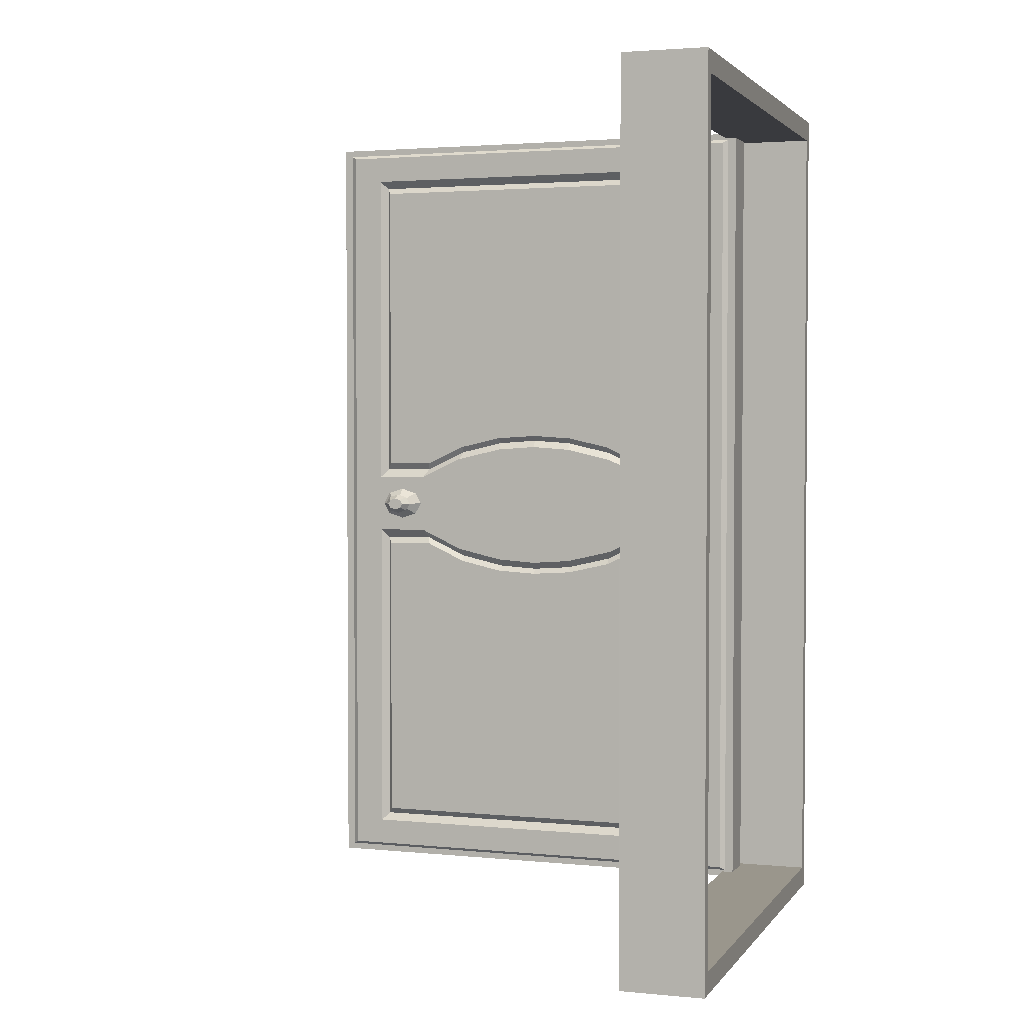
<metadata>
{"format":"obj","ext":"obj","renderer":"f3d","projection":"perspective","resolution":1024,"background":"white","views":[{"elev":2.5,"azim":108.5,"up":"+Y"}]}
</metadata>
<code>
o Kostka
v -0.05638 -0.6455 -0.01985
v -0.05638 0.6455 -0.01985
v -0.05638 0.6455 -0.1419
v -0.05638 -0.6455 -0.1419
v 0.6852 -0.6455 -0.1419
v 0.6852 0.6455 -0.1419
v 0.6852 0.6455 -0.01985
v 0.6852 -0.6455 -0.01985
v -0.03802 -0.6135 -0.01985
v -0.03802 -0.6135 -0.1419
v -0.03802 0.6135 -0.1419
v -0.03802 0.6135 -0.01985
v 0.6669 -0.6135 -0.1419
v 0.6669 -0.6135 -0.01985
v 0.6669 0.6135 -0.01985
v 0.6669 0.6135 -0.1419
f 1 2 3 4
f 5 6 7 8
f 4 5 8 1
f 6 3 2 7
f 9 10 11 12
f 13 14 15 16
f 10 9 14 13
f 16 15 12 11
f 2 1 9 12
f 4 3 11 10
f 5 4 10 13
f 3 6 16 11
f 6 5 13 16
f 8 7 15 14
f 1 8 14 9
f 7 2 12 15
o Door_4.001_Cube.001
v -0.006059 0.03043 0.6666
v -0.006059 0.6205 0.6666
v -0.03482 0.6205 0.6662
v -0.03482 0.03043 0.6662
v -0.02857 0.05997 0.5107
v -0.02981 0.05997 0.5866
v -0.03587 0.07024 0.5809
v -0.03468 0.07024 0.508
v -0.03043 0.6106 0.3988
v -0.02904 0.6106 0.3139
v -0.03422 0.6057 0.3139
v -0.03558 0.6057 0.3967
v -0.001721 0.6205 0.4025
v -0.000275 0.6205 0.3144
v -0.02904 0.6205 0.3139
v -0.03048 0.6205 0.402
v -0.03461 0.6106 0.6532
v -0.03461 0.02933 0.6532
v -0.03967 0.6057 0.6454
v -0.03967 0.02878 0.6454
v -0.03461 1e-06 0.6532
v -0.03967 1e-06 0.6454
v -0.03482 1e-06 0.6662
v -0.02534 0.1107 0.314
v -0.02636 0.1064 0.3761
v -0.03256 0.1149 0.3788
v -0.03149 0.1189 0.3139
v -0.006058 1e-06 0.6666
v -0.03821 0.6057 0.5565
v -0.03695 0.6057 0.4796
v -0.03647 0.5644 0.4504
v -0.03758 0.5644 0.5181
v -0.03422 0.5644 0.3139
v -0.03525 0.5644 0.3766
v -0.03889 0.5644 0.598
v -0.03889 0.04655 0.598
v -0.03327 0.6205 0.572
v -0.03312 0.6106 0.5623
v -0.03193 0.6205 0.4901
v -0.03182 0.6106 0.4836
v -0.004513 0.6205 0.5725
v -0.003167 0.6205 0.4905
v -0.03889 1e-06 0.598
v -0.03525 0.09542 0.3766
v -0.03422 0.09986 0.3139
v -0.03422 1e-06 0.3139
v -0.03525 1e-06 0.3766
v -0.03758 0.04655 0.5181
v -0.02636 0.5523 0.3761
v -0.02751 0.5523 0.4463
v -0.02981 0.5523 0.5866
v -0.03647 0.07839 0.4504
v -0.02751 0.09024 0.4463
v -0.03758 1e-06 0.5181
v -0.03647 1e-06 0.4504
v -0.03366 0.09931 0.4462
v -0.02857 0.5523 0.5107
v -0.03468 0.543 0.508
v -0.03587 0.543 0.5809
v -0.02534 0.5523 0.314
v -0.03256 0.543 0.3788
v -0.03149 0.543 0.3139
v -0.03366 0.543 0.4462
v 0.005509 0.03043 -0.03782
v -0.02325 0.03043 -0.03829
v -0.02325 0.6205 -0.03829
v 0.005509 0.6205 -0.03782
v -0.02211 0.05997 0.1173
v -0.0283 0.07024 0.1198
v -0.02711 0.07024 0.04686
v -0.02086 0.05997 0.04141
v -0.02764 0.6106 0.2291
v -0.03286 0.6057 0.231
v 0.001171 0.6205 0.2264
v -0.02759 0.6205 0.2259
v -0.02347 0.02933 -0.02535
v -0.02347 0.6106 -0.02535
v -0.02878 0.02878 -0.01772
v -0.02878 0.6057 -0.01772
v -0.02347 1e-06 -0.02535
v -0.02878 1e-06 -0.01772
v -0.02325 1e-06 -0.03829
v -0.03042 0.1149 0.249
v -0.02432 0.1064 0.2519
v 0.005509 1e-06 -0.03782
v -0.03024 0.6057 0.07125
v -0.03087 0.5644 0.1096
v -0.03198 0.5644 0.1773
v -0.0315 0.6057 0.1481
v -0.03319 0.5644 0.2511
v -0.02956 0.04655 0.02972
v -0.02956 0.5644 0.02972
v -0.02496 0.6106 0.06555
v -0.0248 0.6205 0.05584
v -0.02625 0.6106 0.1443
v -0.02615 0.6205 0.1378
v 0.003964 0.6205 0.05631
v 0.002617 0.6205 0.1383
v -0.02956 1e-06 0.02972
v -0.03319 0.09542 0.2511
v -0.03319 1e-06 0.2511
v -0.03087 0.04655 0.1096
v -0.02317 0.5523 0.1817
v -0.02432 0.5523 0.2519
v -0.02086 0.5523 0.04141
v -0.03198 0.07839 0.1773
v -0.02317 0.09024 0.1817
v -0.03087 1e-06 0.1096
v -0.03198 1e-06 0.1773
v -0.02932 0.09931 0.1816
v -0.02711 0.543 0.04686
v -0.0283 0.543 0.1198
v -0.02211 0.5523 0.1173
v -0.03042 0.543 0.249
v -0.02932 0.543 0.1816
v 0.0227 0.03043 0.6671
v 0.0227 0.6205 0.6671
v 0.02156 0.05997 0.5115
v 0.02775 0.07024 0.509
v 0.02655 0.07024 0.582
v 0.02031 0.05997 0.5874
v 0.02709 0.6106 0.3997
v 0.03231 0.6057 0.3979
v 0.03367 0.6057 0.315
v 0.02849 0.6106 0.3149
v 0.02704 0.6205 0.4029
v 0.02849 0.6205 0.3149
v 0.02292 0.02933 0.6542
v 0.02292 0.6106 0.6542
v 0.02823 0.02878 0.6465
v 0.02823 0.6057 0.6465
v 0.02292 1e-06 0.6542
v 0.02823 1e-06 0.6465
v 0.0227 1e-06 0.6671
v 0.02479 0.1107 0.3148
v 0.03094 0.1189 0.3149
v 0.02987 0.1149 0.3798
v 0.02377 0.1064 0.3769
v 0.02969 0.6057 0.5576
v 0.03032 0.5644 0.5192
v 0.03143 0.5644 0.4515
v 0.03095 0.6057 0.4808
v 0.03264 0.5644 0.3777
v 0.03367 0.5644 0.315
v 0.02901 0.04655 0.5991
v 0.02901 0.5644 0.5991
v 0.02441 0.6106 0.5633
v 0.02425 0.6205 0.573
v 0.0257 0.6106 0.4845
v 0.02559 0.6205 0.491
v 0.02901 1e-06 0.5991
v 0.03264 0.09542 0.3777
v 0.03264 1e-06 0.3777
v 0.03367 1e-06 0.315
v 0.03367 0.09986 0.315
v 0.03032 0.04655 0.5192
v 0.02262 0.5523 0.4471
v 0.02377 0.5523 0.3769
v 0.02031 0.5523 0.5874
v 0.03143 0.07839 0.4515
v 0.02262 0.09024 0.4471
v 0.03032 1e-06 0.5192
v 0.03143 1e-06 0.4515
v 0.02877 0.09931 0.4472
v 0.02655 0.543 0.582
v 0.02775 0.543 0.509
v 0.02156 0.5523 0.5115
v 0.02479 0.5523 0.3148
v 0.02987 0.543 0.3798
v 0.03094 0.543 0.3149
v 0.02877 0.543 0.4472
v 0.03427 0.6205 -0.03735
v 0.03427 0.03043 -0.03735
v 0.02802 0.05997 0.1182
v 0.02926 0.05997 0.04223
v 0.03532 0.07024 0.04789
v 0.03413 0.07024 0.1208
v 0.02988 0.6106 0.2301
v 0.03503 0.6057 0.2321
v 0.02993 0.6205 0.2268
v 0.03406 0.6106 -0.0244
v 0.03406 0.02933 -0.0244
v 0.03912 0.6057 -0.01661
v 0.03912 0.02878 -0.01661
v 0.03406 1e-06 -0.0244
v 0.03912 1e-06 -0.01661
v 0.03427 1e-06 -0.03735
v 0.02581 0.1064 0.2527
v 0.03201 0.1149 0.25
v 0.03766 0.6057 0.07236
v 0.0364 0.6057 0.1492
v 0.03592 0.5644 0.1784
v 0.03703 0.5644 0.1107
v 0.0347 0.5644 0.2522
v 0.03834 0.5644 0.03083
v 0.03834 0.04655 0.03083
v 0.03272 0.6205 0.05678
v 0.03256 0.6106 0.06649
v 0.03138 0.6205 0.1388
v 0.03127 0.6106 0.1452
v 0.03834 1e-06 0.03083
v 0.0347 0.09542 0.2522
v 0.0347 1e-06 0.2522
v 0.03703 0.04655 0.1107
v 0.02581 0.5523 0.2527
v 0.02696 0.5523 0.1826
v 0.02926 0.5523 0.04223
v 0.03592 0.07839 0.1784
v 0.02696 0.09024 0.1826
v 0.03703 1e-06 0.1107
v 0.03592 1e-06 0.1784
v 0.03311 0.09931 0.1826
v 0.02802 0.5523 0.1182
v 0.03413 0.543 0.1208
v 0.03532 0.543 0.04789
v 0.03201 0.543 0.25
v 0.03311 0.543 0.1826
v -0.006058 -0.03043 0.6666
v -0.03482 -0.03043 0.6662
v -0.03482 -0.6205 0.6662
v -0.006058 -0.6205 0.6666
v -0.02857 -0.05997 0.5107
v -0.03468 -0.07024 0.508
v -0.03587 -0.07024 0.5809
v -0.02981 -0.05997 0.5866
v -0.03043 -0.6106 0.3988
v -0.03558 -0.6057 0.3967
v -0.03422 -0.6057 0.3139
v -0.02904 -0.6106 0.3139
v -0.001721 -0.6205 0.4025
v -0.03048 -0.6205 0.402
v -0.02904 -0.6205 0.3139
v -0.000274 -0.6205 0.3144
v -0.03461 -0.02932 0.6532
v -0.03461 -0.6106 0.6532
v -0.03967 -0.02877 0.6454
v -0.03967 -0.6057 0.6454
v -0.02534 -0.1107 0.314
v -0.03149 -0.1189 0.3139
v -0.03256 -0.1149 0.3788
v -0.02636 -0.1064 0.3761
v -0.03821 -0.6057 0.5565
v -0.03758 -0.5644 0.5181
v -0.03647 -0.5644 0.4504
v -0.03695 -0.6057 0.4796
v -0.03525 -0.5644 0.3766
v -0.03422 -0.5644 0.3139
v -0.03889 -0.04655 0.598
v -0.03889 -0.5644 0.598
v -0.03311 -0.6106 0.5623
v -0.03327 -0.6205 0.572
v -0.03182 -0.6106 0.4836
v -0.03193 -0.6205 0.4901
v -0.004512 -0.6205 0.5725
v -0.003167 -0.6205 0.4905
v -0.03525 -0.09542 0.3766
v -0.03422 -0.09986 0.3139
v -0.03758 -0.04655 0.5181
v -0.02751 -0.5523 0.4463
v -0.02636 -0.5523 0.3761
v -0.02981 -0.5523 0.5866
v -0.03647 -0.07839 0.4504
v -0.02751 -0.09024 0.4463
v -0.03366 -0.09931 0.4462
v -0.03587 -0.543 0.5809
v -0.03468 -0.543 0.508
v -0.02857 -0.5523 0.5107
v -0.02534 -0.5523 0.314
v -0.03256 -0.543 0.3788
v -0.03149 -0.543 0.3139
v -0.03366 -0.543 0.4462
v 0.005509 -0.03043 -0.03782
v 0.005509 -0.6205 -0.03782
v -0.02325 -0.6205 -0.03829
v -0.02325 -0.03043 -0.03829
v -0.02211 -0.05997 0.1173
v -0.02086 -0.05997 0.04141
v -0.02711 -0.07024 0.04686
v -0.0283 -0.07024 0.1198
v -0.02764 -0.6106 0.2291
v -0.03286 -0.6057 0.231
v 0.001171 -0.6205 0.2264
v -0.02759 -0.6205 0.2259
v -0.02347 -0.6106 -0.02535
v -0.02347 -0.02932 -0.02535
v -0.02878 -0.6057 -0.01772
v -0.02878 -0.02877 -0.01772
v -0.02432 -0.1064 0.2519
v -0.03042 -0.1149 0.249
v -0.03024 -0.6057 0.07125
v -0.0315 -0.6057 0.1481
v -0.03198 -0.5644 0.1773
v -0.03087 -0.5644 0.1096
v -0.03319 -0.5644 0.2511
v -0.02956 -0.5644 0.02972
v -0.02956 -0.04655 0.02972
v -0.0248 -0.6205 0.05584
v -0.02496 -0.6106 0.06555
v -0.02614 -0.6205 0.1378
v -0.02625 -0.6106 0.1443
v 0.003964 -0.6205 0.05631
v 0.002617 -0.6205 0.1383
v -0.03319 -0.09542 0.2511
v -0.03087 -0.04655 0.1096
v -0.02432 -0.5523 0.2519
v -0.02317 -0.5523 0.1817
v -0.02086 -0.5523 0.04141
v -0.03198 -0.07839 0.1773
v -0.02317 -0.09024 0.1817
v -0.02932 -0.09931 0.1816
v -0.02211 -0.5523 0.1173
v -0.0283 -0.543 0.1198
v -0.02711 -0.543 0.04686
v -0.03042 -0.543 0.249
v -0.02932 -0.543 0.1816
v 0.0227 -0.6205 0.6671
v 0.0227 -0.03043 0.6671
v 0.02156 -0.05997 0.5115
v 0.02031 -0.05997 0.5874
v 0.02655 -0.07024 0.582
v 0.02775 -0.07024 0.509
v 0.02709 -0.6106 0.3997
v 0.02849 -0.6106 0.3149
v 0.03367 -0.6057 0.315
v 0.03231 -0.6057 0.3979
v 0.02849 -0.6205 0.3149
v 0.02704 -0.6205 0.4029
v 0.02292 -0.6106 0.6542
v 0.02292 -0.02932 0.6542
v 0.02823 -0.6057 0.6465
v 0.02823 -0.02877 0.6465
v 0.02479 -0.1107 0.3148
v 0.02377 -0.1064 0.3769
v 0.02987 -0.1149 0.3798
v 0.03094 -0.1189 0.3149
v 0.02969 -0.6057 0.5576
v 0.03095 -0.6057 0.4808
v 0.03143 -0.5644 0.4515
v 0.03032 -0.5644 0.5192
v 0.03367 -0.5644 0.315
v 0.03264 -0.5644 0.3777
v 0.02901 -0.5644 0.5991
v 0.02901 -0.04655 0.5991
v 0.02425 -0.6205 0.573
v 0.02441 -0.6106 0.5633
v 0.0256 -0.6205 0.491
v 0.0257 -0.6106 0.4845
v 0.03264 -0.09542 0.3777
v 0.03367 -0.09986 0.315
v 0.03032 -0.04655 0.5192
v 0.02377 -0.5523 0.3769
v 0.02262 -0.5523 0.4471
v 0.02031 -0.5523 0.5874
v 0.03143 -0.07839 0.4515
v 0.02262 -0.09024 0.4471
v 0.02877 -0.09931 0.4472
v 0.02156 -0.5523 0.5115
v 0.02775 -0.543 0.509
v 0.02655 -0.543 0.582
v 0.02479 -0.5523 0.3148
v 0.02987 -0.543 0.3798
v 0.03094 -0.543 0.3149
v 0.02877 -0.543 0.4472
v 0.03427 -0.03043 -0.03735
v 0.03427 -0.6205 -0.03735
v 0.02802 -0.05997 0.1182
v 0.03413 -0.07024 0.1208
v 0.03532 -0.07024 0.04789
v 0.02926 -0.05997 0.04223
v 0.02988 -0.6106 0.2301
v 0.03503 -0.6057 0.2321
v 0.02993 -0.6205 0.2268
v 0.03406 -0.02932 -0.0244
v 0.03406 -0.6106 -0.0244
v 0.03912 -0.02877 -0.01661
v 0.03912 -0.6057 -0.01661
v 0.03201 -0.1149 0.25
v 0.02581 -0.1064 0.2527
v 0.03766 -0.6057 0.07236
v 0.03703 -0.5644 0.1107
v 0.03592 -0.5644 0.1784
v 0.0364 -0.6057 0.1492
v 0.0347 -0.5644 0.2522
v 0.03834 -0.04655 0.03083
v 0.03834 -0.5644 0.03083
v 0.03257 -0.6106 0.06649
v 0.03272 -0.6205 0.05678
v 0.03127 -0.6106 0.1452
v 0.03138 -0.6205 0.1388
v 0.0347 -0.09542 0.2522
v 0.03703 -0.04655 0.1107
v 0.02696 -0.5523 0.1826
v 0.02581 -0.5523 0.2527
v 0.02926 -0.5523 0.04223
v 0.03592 -0.07839 0.1784
v 0.02696 -0.09024 0.1826
v 0.03311 -0.09931 0.1826
v 0.03532 -0.543 0.04789
v 0.03413 -0.543 0.1208
v 0.02802 -0.5523 0.1182
v 0.03201 -0.543 0.25
v 0.03311 -0.543 0.1826
v -0.05317 -0.01119 0.5575
v -0.03805 -0.0255 0.5578
v -0.03846 -0.01803 0.5825
v -0.05335 -0.00791 0.5684
v -0.03862 -0 0.5927
v -0.05342 -0 0.5729
v -0.03846 0.01803 0.5825
v -0.05335 0.00791 0.5684
v -0.03805 0.0255 0.5578
v -0.05317 0.01119 0.5575
v -0.03765 0.01803 0.5331
v -0.05299 0.00791 0.5467
v -0.03748 -0 0.5229
v -0.05292 -0 0.5422
v -0.03765 -0.01803 0.5331
v -0.05299 -0.00791 0.5467
v -0.05896 -0 0.5355
v -0.05907 0.01133 0.5419
v -0.05958 0.01133 0.573
v -0.05932 0.01603 0.5574
v -0.07133 0.009531 0.5572
v -0.07148 0.00674 0.5665
v -0.05907 -0.01133 0.5419
v -0.05969 -0 0.5794
v -0.05958 -0.01133 0.573
v -0.05932 -0.01603 0.5574
v -0.07133 -0.009531 0.5572
v -0.07148 -0.00674 0.5665
v -0.07154 -0 0.5703
v -0.07118 0.00674 0.548
v -0.07112 -0 0.5442
v -0.07118 -0.00674 0.548
v 0.04461 -0.01119 0.5592
v 0.04443 -0.00791 0.57
v 0.02909 -0.01803 0.5836
v 0.02949 -0.0255 0.5589
v 0.04436 -0 0.5745
v 0.02892 -0 0.5938
v 0.04443 0.00791 0.57
v 0.02909 0.01803 0.5836
v 0.04461 0.01119 0.5592
v 0.02949 0.0255 0.5589
v 0.04479 0.00791 0.5483
v 0.0299 0.01803 0.5342
v 0.04486 -0 0.5438
v 0.03007 -0 0.524
v 0.0299 -0.01803 0.5342
v 0.04479 -0.00791 0.5483
v 0.05102 0.01133 0.5437
v 0.05112 -0 0.5373
v 0.05051 0.01133 0.5748
v 0.06262 0.00674 0.5687
v 0.06277 0.009531 0.5595
v 0.05076 0.01603 0.5593
v 0.05102 -0.01133 0.5437
v 0.05051 -0.01133 0.5748
v 0.0504 -0 0.5812
v 0.05076 -0.01603 0.5593
v 0.06277 -0.009531 0.5595
v 0.06292 -0.00674 0.5502
v 0.06298 -0 0.5464
v 0.06292 0.00674 0.5502
v 0.06255 -0 0.5725
v 0.06262 -0.00674 0.5687
f 17 18 19 20
f 21 22 23 24
f 25 26 27 28
f 29 30 31 32
f 32 31 26 25
f 20 19 33 34
f 34 33 35 36
f 37 34 36 38
f 39 20 34 37
f 40 41 42 43
f 44 17 20 39
f 45 46 47 48
f 28 27 49 50
f 36 35 51 52
f 19 53 54 33
f 53 55 56 54
f 55 32 25 56
f 18 57 53 19
f 57 58 55 53
f 58 29 32 55
f 33 54 45 35
f 54 56 46 45
f 56 25 28 46
f 38 36 52 59
f 35 45 48 51
f 46 28 50 47
f 60 61 62 63
f 64 52 22 21
f 47 50 65 66
f 52 51 67 22
f 68 64 21 69
f 52 64 70 59
f 64 68 71 70
f 68 60 63 71
f 41 69 72 42
f 67 73 74 75
f 61 60 41 40
f 50 49 76 65
f 51 48 73 67
f 60 68 69 41
f 48 47 66 73
f 75 74 24 23
f 77 78 43 42
f 74 79 72 24
f 79 77 42 72
f 66 65 77 79
f 69 21 24 72
f 65 76 78 77
f 22 67 75 23
f 73 66 79 74
f 80 81 82 83
f 84 85 86 87
f 88 89 27 26
f 90 91 31 30
f 91 88 26 31
f 81 92 93 82
f 92 94 95 93
f 96 97 94 92
f 98 96 92 81
f 40 43 99 100
f 101 98 81 80
f 102 103 104 105
f 89 106 49 27
f 94 107 108 95
f 82 93 109 110
f 110 109 111 112
f 112 111 88 91
f 83 82 110 113
f 113 110 112 114
f 114 112 91 90
f 93 95 102 109
f 109 102 105 111
f 111 105 89 88
f 97 115 107 94
f 95 108 103 102
f 105 104 106 89
f 116 117 62 61
f 118 84 87 107
f 104 119 120 106
f 107 87 121 108
f 122 123 84 118
f 107 115 124 118
f 118 124 125 122
f 122 125 117 116
f 100 99 126 123
f 121 127 128 129
f 61 40 100 116
f 106 120 76 49
f 108 121 129 103
f 116 100 123 122
f 103 129 119 104
f 127 86 85 128
f 130 99 43 78
f 128 85 126 131
f 131 126 99 130
f 119 131 130 120
f 123 126 85 84
f 120 130 78 76
f 87 86 127 121
f 129 128 131 119
f 17 132 133 18
f 134 135 136 137
f 138 139 140 141
f 29 142 143 30
f 142 138 141 143
f 132 144 145 133
f 144 146 147 145
f 148 149 146 144
f 150 148 144 132
f 151 152 153 154
f 44 150 132 17
f 155 156 157 158
f 139 159 160 140
f 146 161 162 147
f 133 145 163 164
f 164 163 165 166
f 166 165 138 142
f 18 133 164 57
f 57 164 166 58
f 58 166 142 29
f 145 147 155 163
f 163 155 158 165
f 165 158 139 138
f 149 167 161 146
f 147 162 156 155
f 158 157 159 139
f 168 169 170 171
f 172 134 137 161
f 157 173 174 159
f 161 137 175 162
f 176 177 134 172
f 161 167 178 172
f 172 178 179 176
f 176 179 169 168
f 154 153 180 177
f 175 181 182 183
f 171 151 154 168
f 159 174 184 160
f 162 175 183 156
f 168 154 177 176
f 156 183 173 157
f 181 136 135 182
f 185 153 152 186
f 182 135 180 187
f 187 180 153 185
f 173 187 185 174
f 177 180 135 134
f 174 185 186 184
f 137 136 181 175
f 183 182 187 173
f 80 83 188 189
f 190 191 192 193
f 194 141 140 195
f 90 30 143 196
f 196 143 141 194
f 189 188 197 198
f 198 197 199 200
f 201 198 200 202
f 203 189 198 201
f 151 204 205 152
f 101 80 189 203
f 206 207 208 209
f 195 140 160 210
f 200 199 211 212
f 188 213 214 197
f 213 215 216 214
f 215 196 194 216
f 83 113 213 188
f 113 114 215 213
f 114 90 196 215
f 197 214 206 199
f 214 216 207 206
f 216 194 195 207
f 202 200 212 217
f 199 206 209 211
f 207 195 210 208
f 218 171 170 219
f 220 212 191 190
f 208 210 221 222
f 212 211 223 191
f 224 220 190 225
f 212 220 226 217
f 220 224 227 226
f 224 218 219 227
f 204 225 228 205
f 223 229 230 231
f 171 218 204 151
f 210 160 184 221
f 211 209 229 223
f 218 224 225 204
f 209 208 222 229
f 231 230 193 192
f 232 186 152 205
f 230 233 228 193
f 233 232 205 228
f 222 221 232 233
f 225 190 193 228
f 221 184 186 232
f 191 223 231 192
f 229 222 233 230
f 234 235 236 237
f 238 239 240 241
f 242 243 244 245
f 246 247 248 249
f 247 242 245 248
f 235 250 251 236
f 250 252 253 251
f 37 38 252 250
f 39 37 250 235
f 254 255 256 257
f 44 39 235 234
f 258 259 260 261
f 243 262 263 244
f 252 264 265 253
f 236 251 266 267
f 267 266 268 269
f 269 268 242 247
f 237 236 267 270
f 270 267 269 271
f 271 269 247 246
f 251 253 258 266
f 266 258 261 268
f 268 261 243 242
f 38 59 264 252
f 253 265 259 258
f 261 260 262 243
f 272 63 62 273
f 274 238 241 264
f 260 275 276 262
f 264 241 277 265
f 278 279 238 274
f 264 59 70 274
f 274 70 71 278
f 278 71 63 272
f 257 256 280 279
f 277 281 282 283
f 273 254 257 272
f 262 276 284 263
f 265 277 283 259
f 272 257 279 278
f 259 283 275 260
f 281 240 239 282
f 285 256 255 286
f 282 239 280 287
f 287 280 256 285
f 275 287 285 276
f 279 280 239 238
f 276 285 286 284
f 241 240 281 277
f 283 282 287 275
f 288 289 290 291
f 292 293 294 295
f 296 245 244 297
f 298 249 248 299
f 299 248 245 296
f 291 290 300 301
f 301 300 302 303
f 96 301 303 97
f 98 291 301 96
f 254 304 305 255
f 101 288 291 98
f 306 307 308 309
f 297 244 263 310
f 303 302 311 312
f 290 313 314 300
f 313 315 316 314
f 315 299 296 316
f 289 317 313 290
f 317 318 315 313
f 318 298 299 315
f 300 314 306 302
f 314 316 307 306
f 316 296 297 307
f 97 303 312 115
f 302 306 309 311
f 307 297 310 308
f 319 273 62 117
f 320 312 293 292
f 308 310 321 322
f 312 311 323 293
f 324 320 292 325
f 312 320 124 115
f 320 324 125 124
f 324 319 117 125
f 304 325 326 305
f 323 327 328 329
f 273 319 304 254
f 310 263 284 321
f 311 309 327 323
f 319 324 325 304
f 309 308 322 327
f 329 328 295 294
f 330 286 255 305
f 328 331 326 295
f 331 330 305 326
f 322 321 330 331
f 325 292 295 326
f 321 284 286 330
f 293 323 329 294
f 327 322 331 328
f 234 237 332 333
f 334 335 336 337
f 338 339 340 341
f 246 249 342 343
f 343 342 339 338
f 333 332 344 345
f 345 344 346 347
f 148 345 347 149
f 150 333 345 148
f 348 349 350 351
f 44 234 333 150
f 352 353 354 355
f 341 340 356 357
f 347 346 358 359
f 332 360 361 344
f 360 362 363 361
f 362 343 338 363
f 237 270 360 332
f 270 271 362 360
f 271 246 343 362
f 344 361 352 346
f 361 363 353 352
f 363 338 341 353
f 149 347 359 167
f 346 352 355 358
f 353 341 357 354
f 364 365 170 169
f 366 359 335 334
f 354 357 367 368
f 359 358 369 335
f 370 366 334 371
f 359 366 178 167
f 366 370 179 178
f 370 364 169 179
f 349 371 372 350
f 369 373 374 375
f 365 364 349 348
f 357 356 376 367
f 358 355 373 369
f 364 370 371 349
f 355 354 368 373
f 375 374 337 336
f 377 378 351 350
f 374 379 372 337
f 379 377 350 372
f 368 367 377 379
f 371 334 337 372
f 367 376 378 377
f 335 369 375 336
f 373 368 379 374
f 288 380 381 289
f 382 383 384 385
f 386 387 340 339
f 298 388 342 249
f 388 386 339 342
f 380 389 390 381
f 389 391 392 390
f 201 202 391 389
f 203 201 389 380
f 348 351 393 394
f 101 203 380 288
f 395 396 397 398
f 387 399 356 340
f 391 400 401 392
f 381 390 402 403
f 403 402 404 405
f 405 404 386 388
f 289 381 403 317
f 317 403 405 318
f 318 405 388 298
f 390 392 395 402
f 402 395 398 404
f 404 398 387 386
f 202 217 400 391
f 392 401 396 395
f 398 397 399 387
f 406 219 170 365
f 407 382 385 400
f 397 408 409 399
f 400 385 410 401
f 411 412 382 407
f 400 217 226 407
f 407 226 227 411
f 411 227 219 406
f 394 393 413 412
f 410 414 415 416
f 365 348 394 406
f 399 409 376 356
f 401 410 416 396
f 406 394 412 411
f 396 416 408 397
f 414 384 383 415
f 417 393 351 378
f 415 383 413 418
f 418 413 393 417
f 408 418 417 409
f 412 413 383 382
f 409 417 378 376
f 385 384 414 410
f 416 415 418 408
f 419 420 421 422
f 422 421 423 424
f 424 423 425 426
f 426 425 427 428
f 428 427 429 430
f 430 429 431 432
f 421 420 433 431 429 427 425 423
f 432 431 433 434
f 434 433 420 419
f 430 432 435 436
f 437 438 439 440
f 426 428 438 437
f 432 434 441 435
f 422 424 442 443
f 428 430 436 438
f 434 419 444 441
f 419 422 443 444
f 424 426 437 442
f 445 446 447 440 439 448 449 450
f 443 442 447 446
f 435 441 450 449
f 438 436 448 439
f 442 437 440 447
f 444 443 446 445
f 441 444 445 450
f 436 435 449 448
f 451 452 453 454
f 452 455 456 453
f 455 457 458 456
f 457 459 460 458
f 459 461 462 460
f 461 463 464 462
f 453 456 458 460 462 464 465 454
f 463 466 465 464
f 466 451 454 465
f 461 467 468 463
f 469 470 471 472
f 457 469 472 459
f 463 468 473 466
f 452 474 475 455
f 459 472 467 461
f 466 473 476 451
f 451 476 474 452
f 455 475 469 457
f 477 478 479 480 471 470 481 482
f 474 482 481 475
f 468 479 478 473
f 472 471 480 467
f 475 481 470 469
f 476 477 482 474
f 473 478 477 476
f 467 480 479 468

</code>
